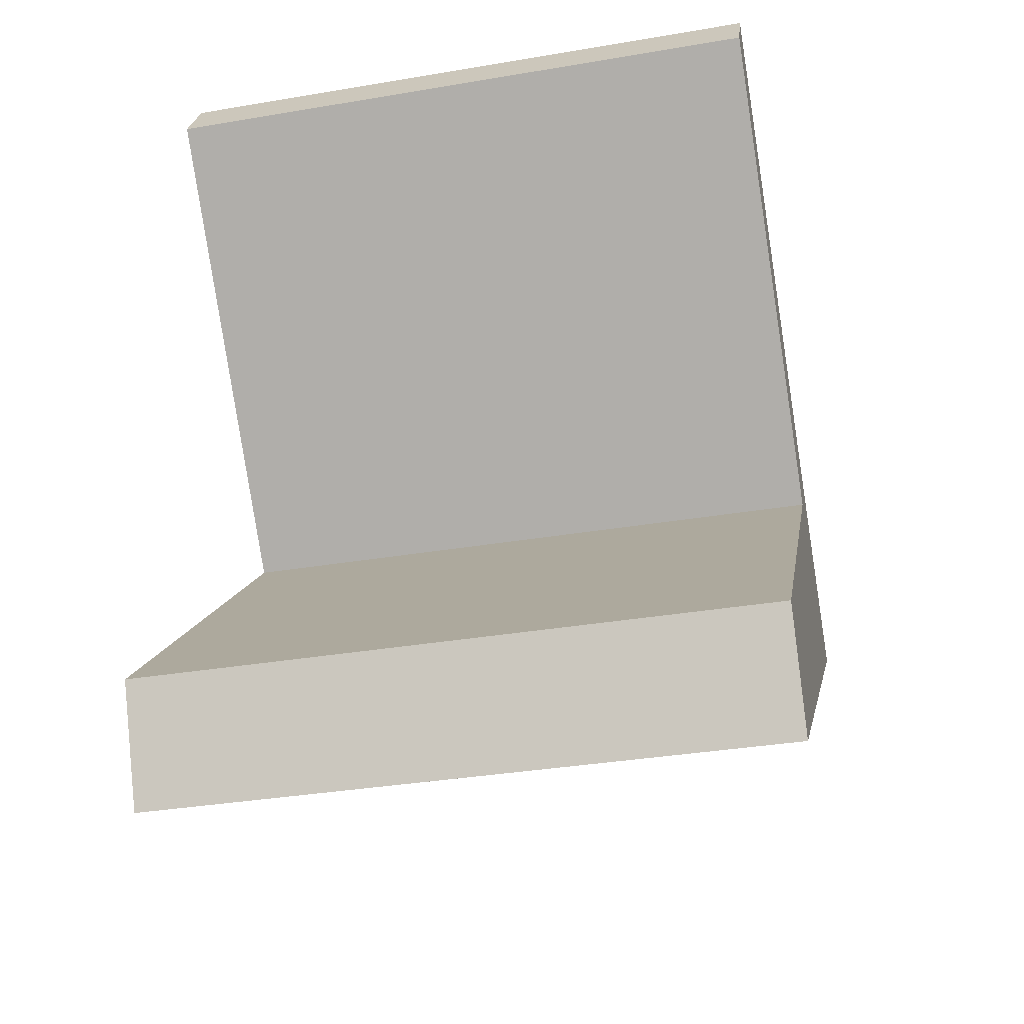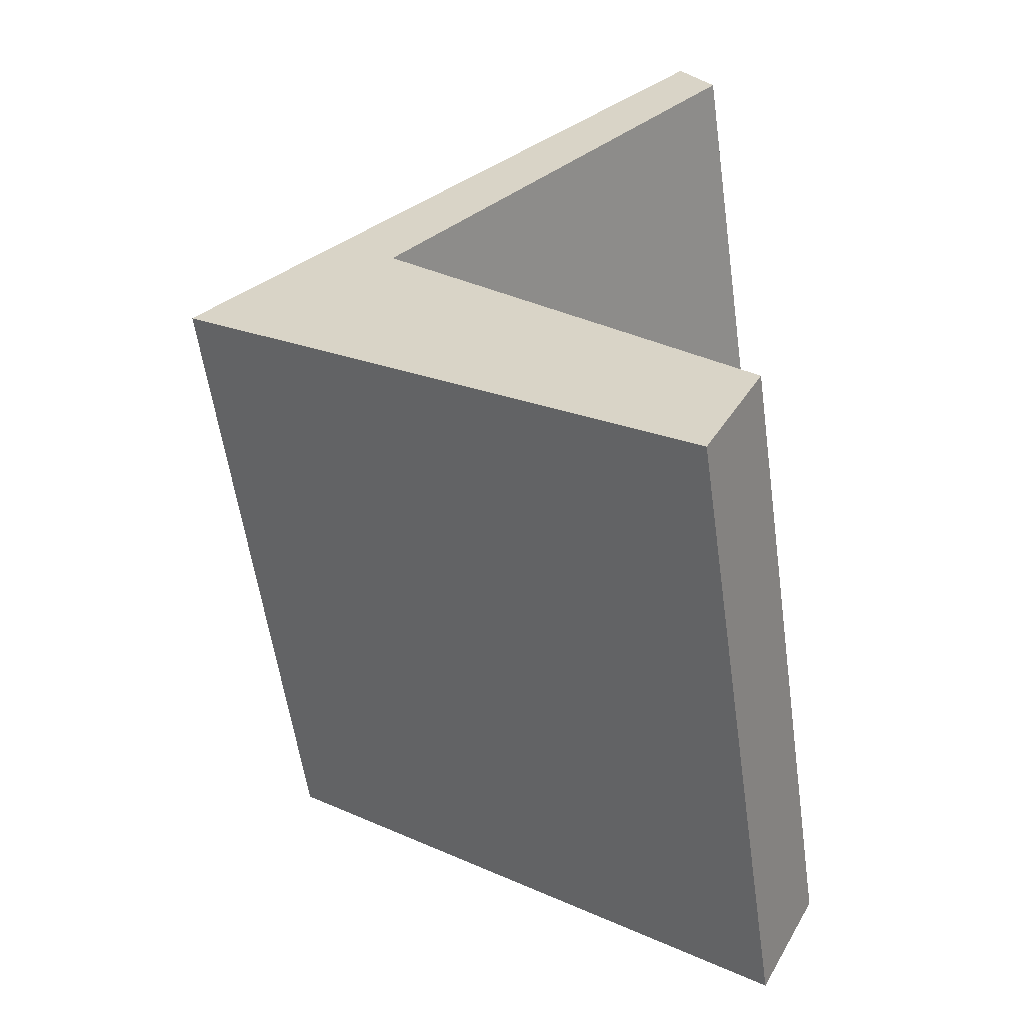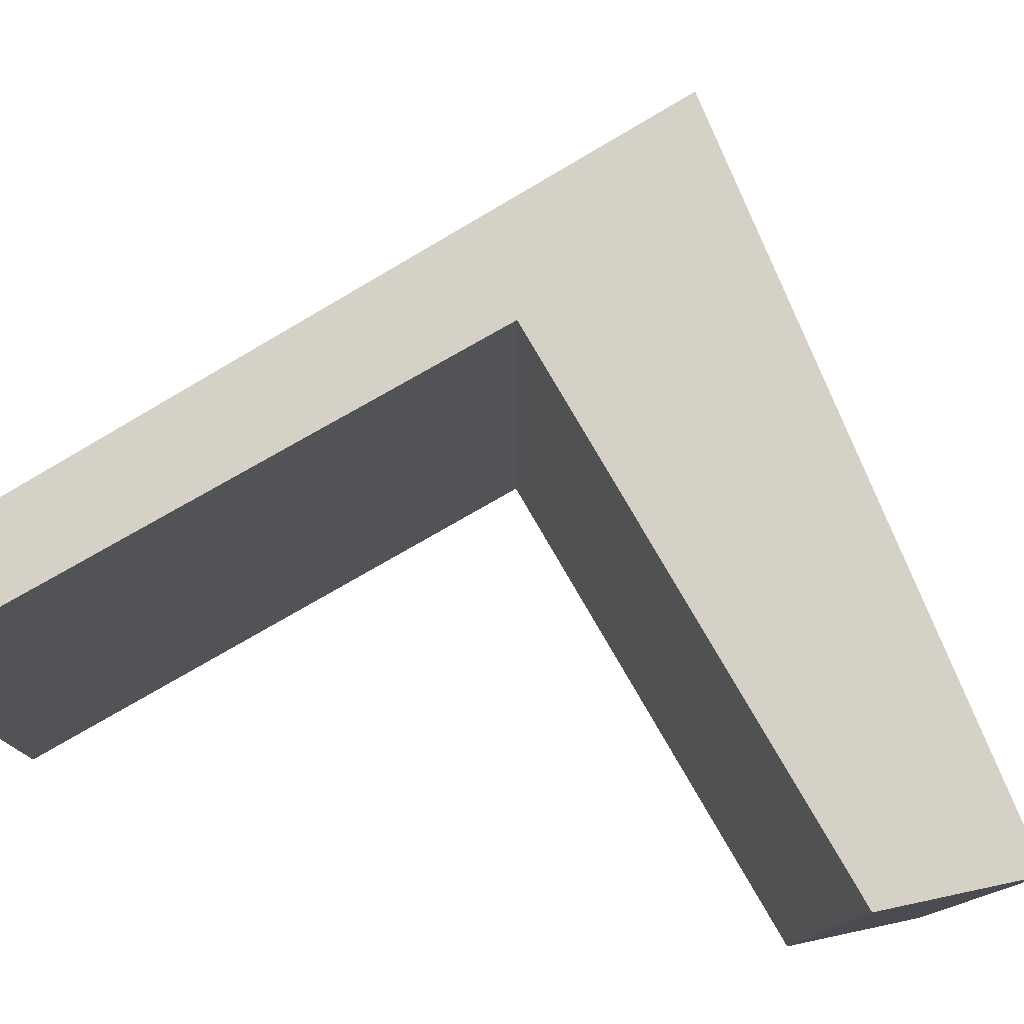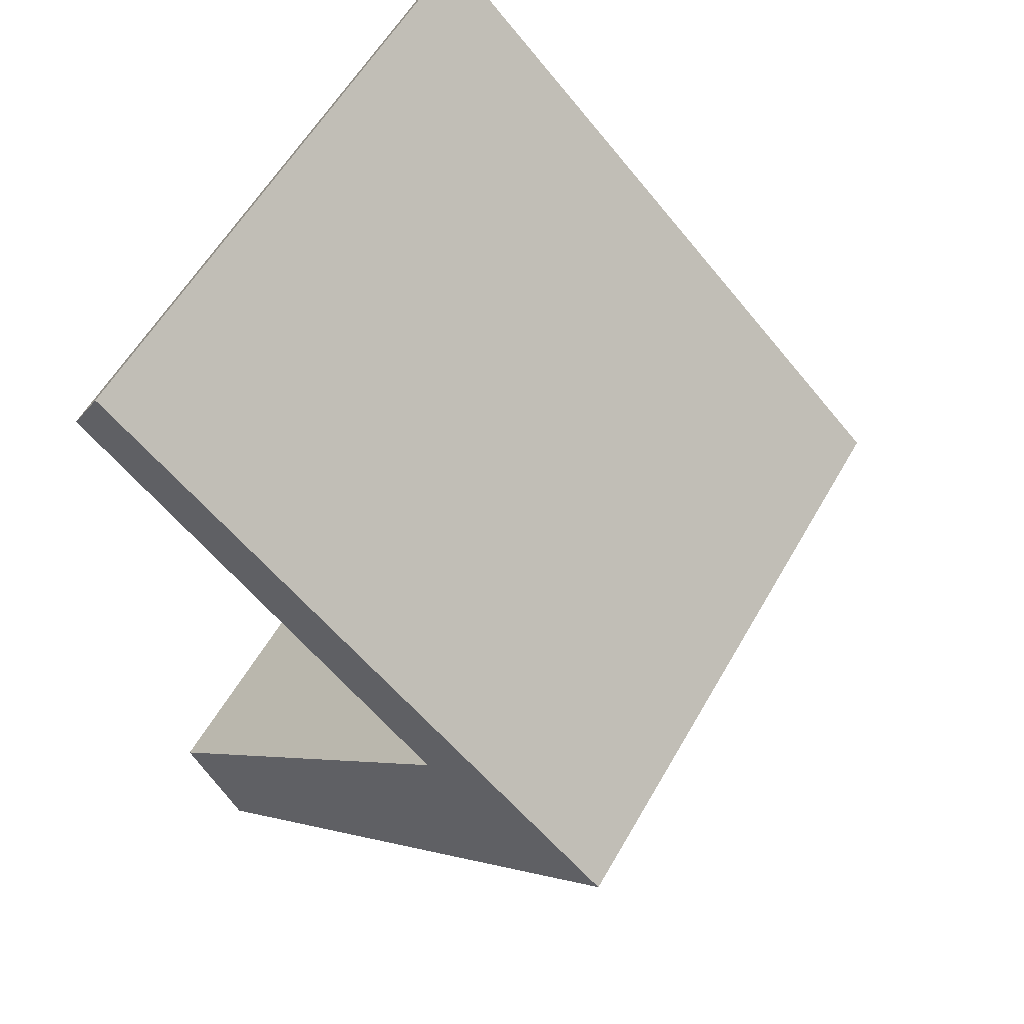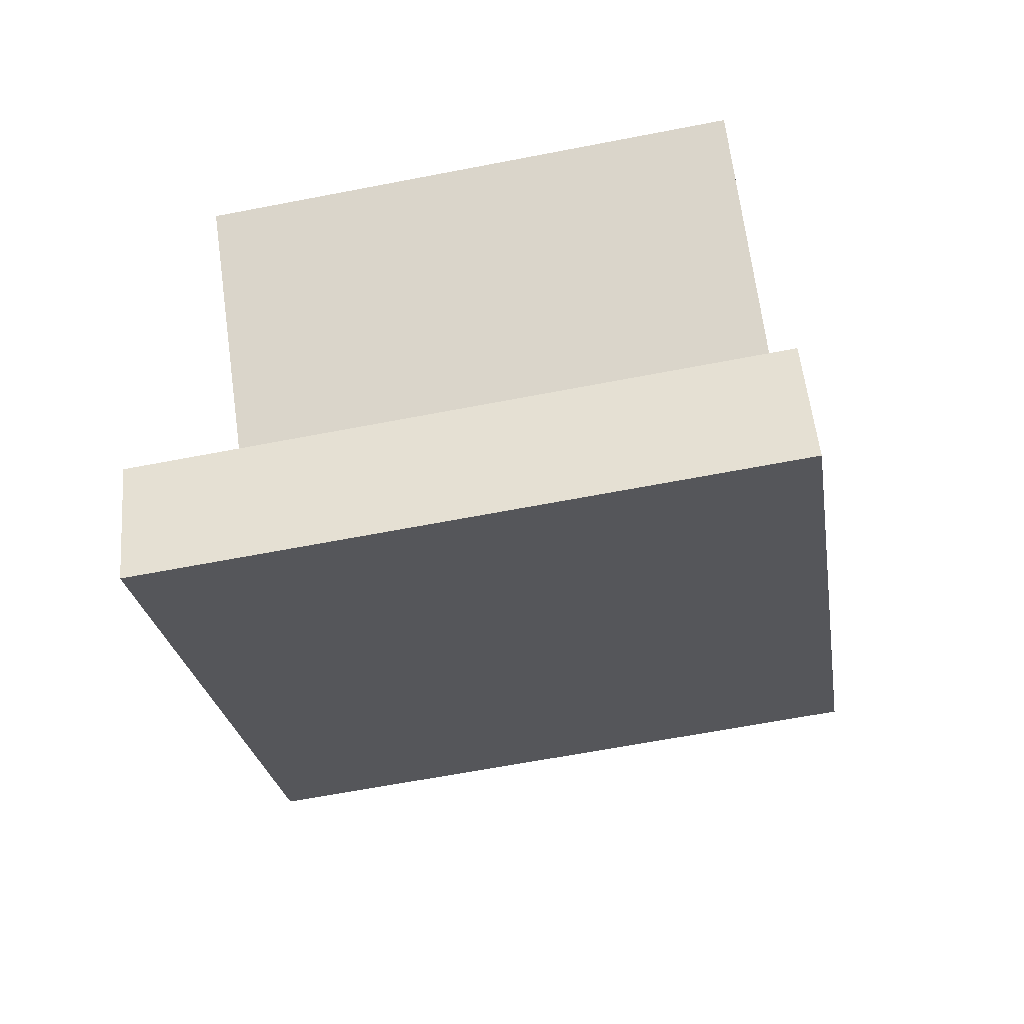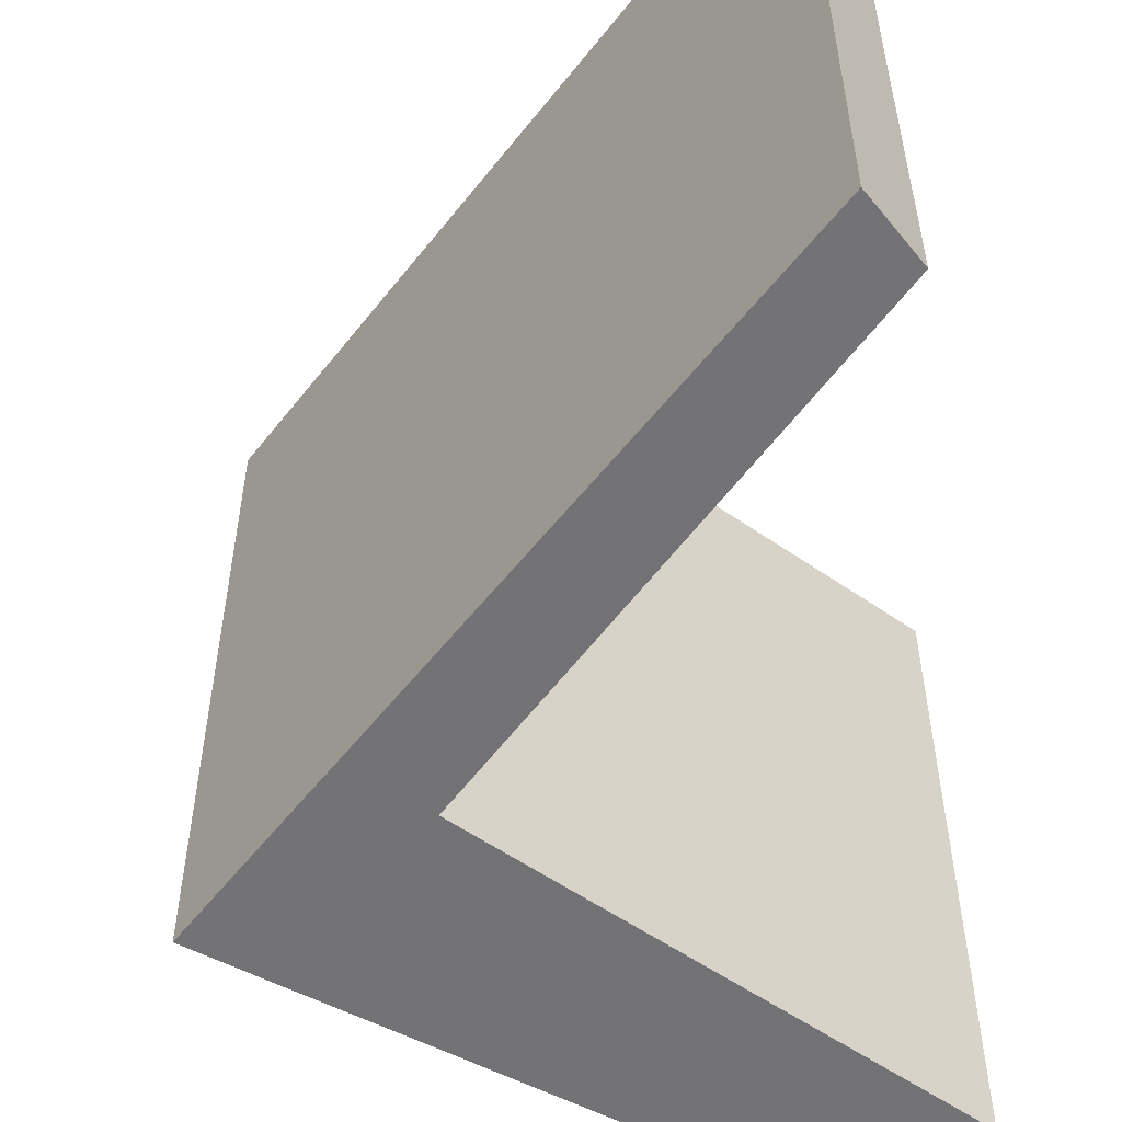
<metadata>
{"format":"obj","ext":"obj","renderer":"f3d","projection":"perspective","resolution":1024,"background":"white","views":[{"elev":-35.6,"azim":102.5,"up":"+Z"},{"elev":-58.2,"azim":8.1,"up":"+Z"},{"elev":79.2,"azim":105.0,"up":"+Y"},{"elev":59.2,"azim":-150.2,"up":"+Z"},{"elev":-64.4,"azim":101.0,"up":"+Z"},{"elev":-56.0,"azim":8.9,"up":"+Y"}]}
</metadata>
<code>
v  4.969 6.32 -3.824
v  2.035 6.32 0.826
v  5.543 6.32 -2.701
v  0 6.32 3.87e-16
v  5.347 6.32 5.119
v  5.69 6.32 4.51
v  5.69 -2.762e-16 4.51
v  2.035 -5.058e-17 0.826
v  5.543 1.654e-16 -2.701
v  4.969 2.342e-16 -3.824
v  5.347 -3.134e-16 5.119
v  0 0 0
g defaultobject
f 1 2 3
f 2 1 4
f 2 5 6
f 5 2 4
f 7 2 6
f 2 7 8
f 9 1 3
f 1 9 10
f 8 3 2
f 3 8 9
f 11 6 5
f 6 11 7
f 10 4 1
f 4 10 12
f 12 5 4
f 5 12 11
f 10 8 12
f 11 12 8
f 9 8 10
f 7 11 8

</code>
